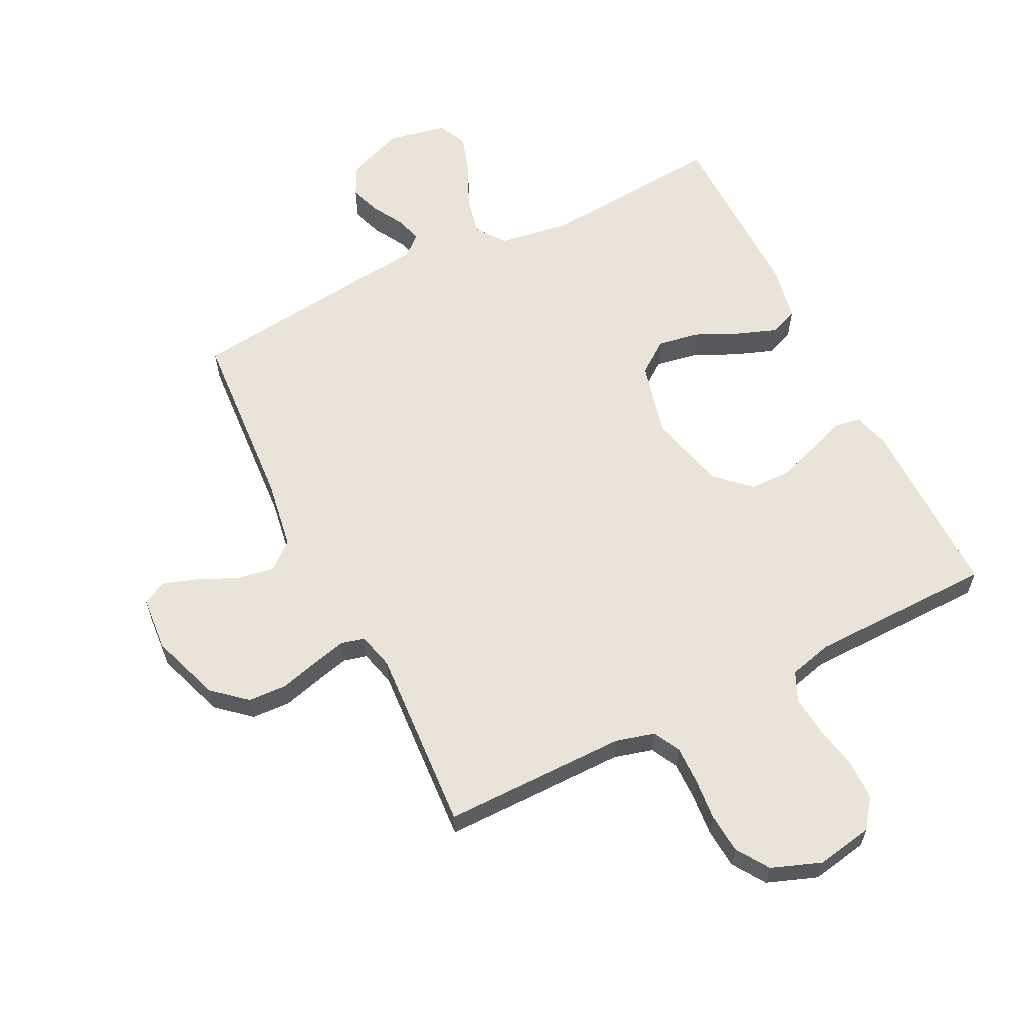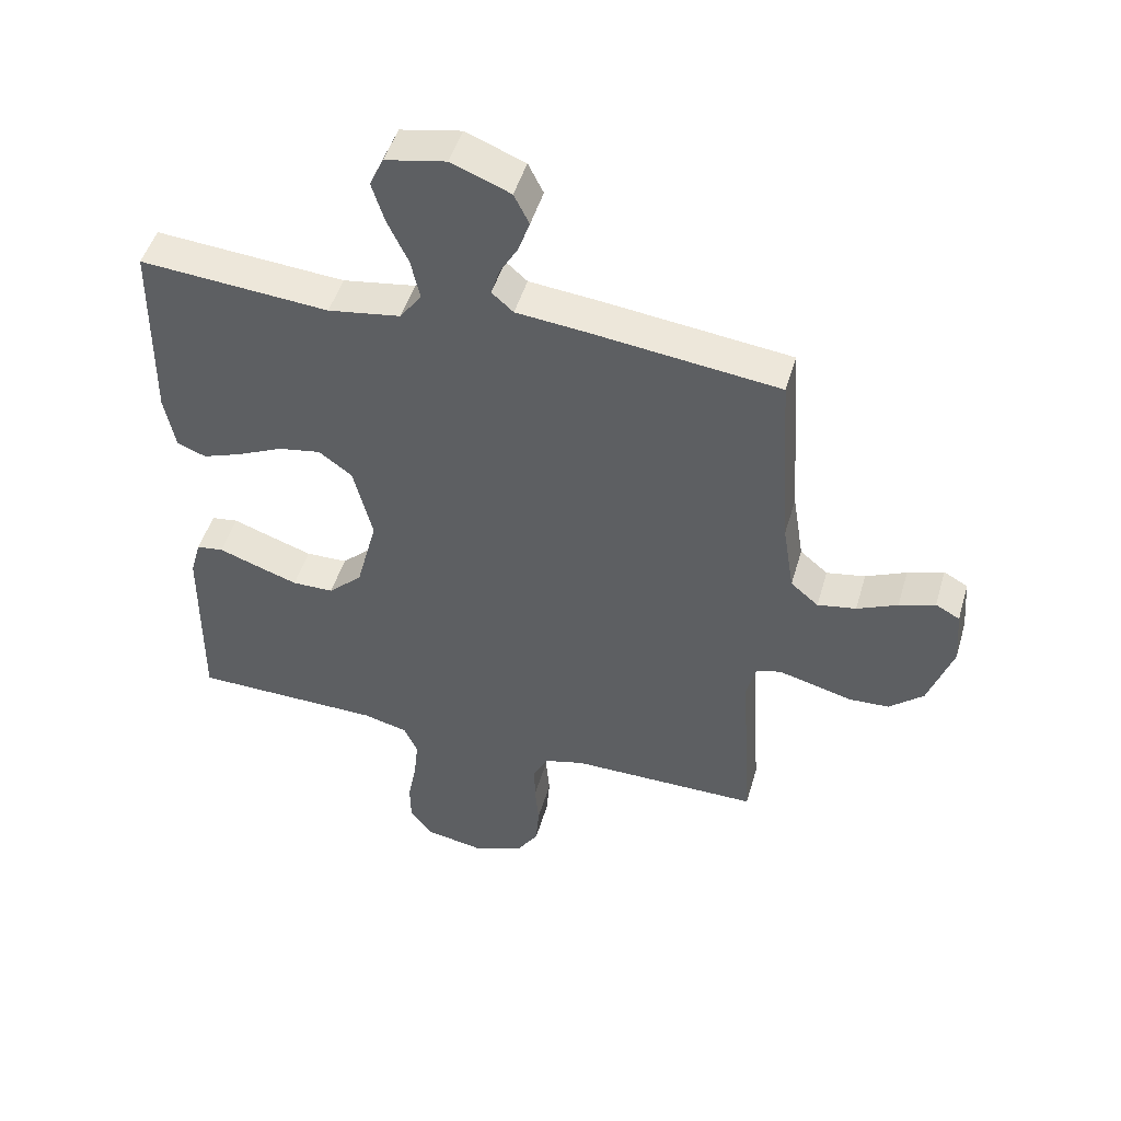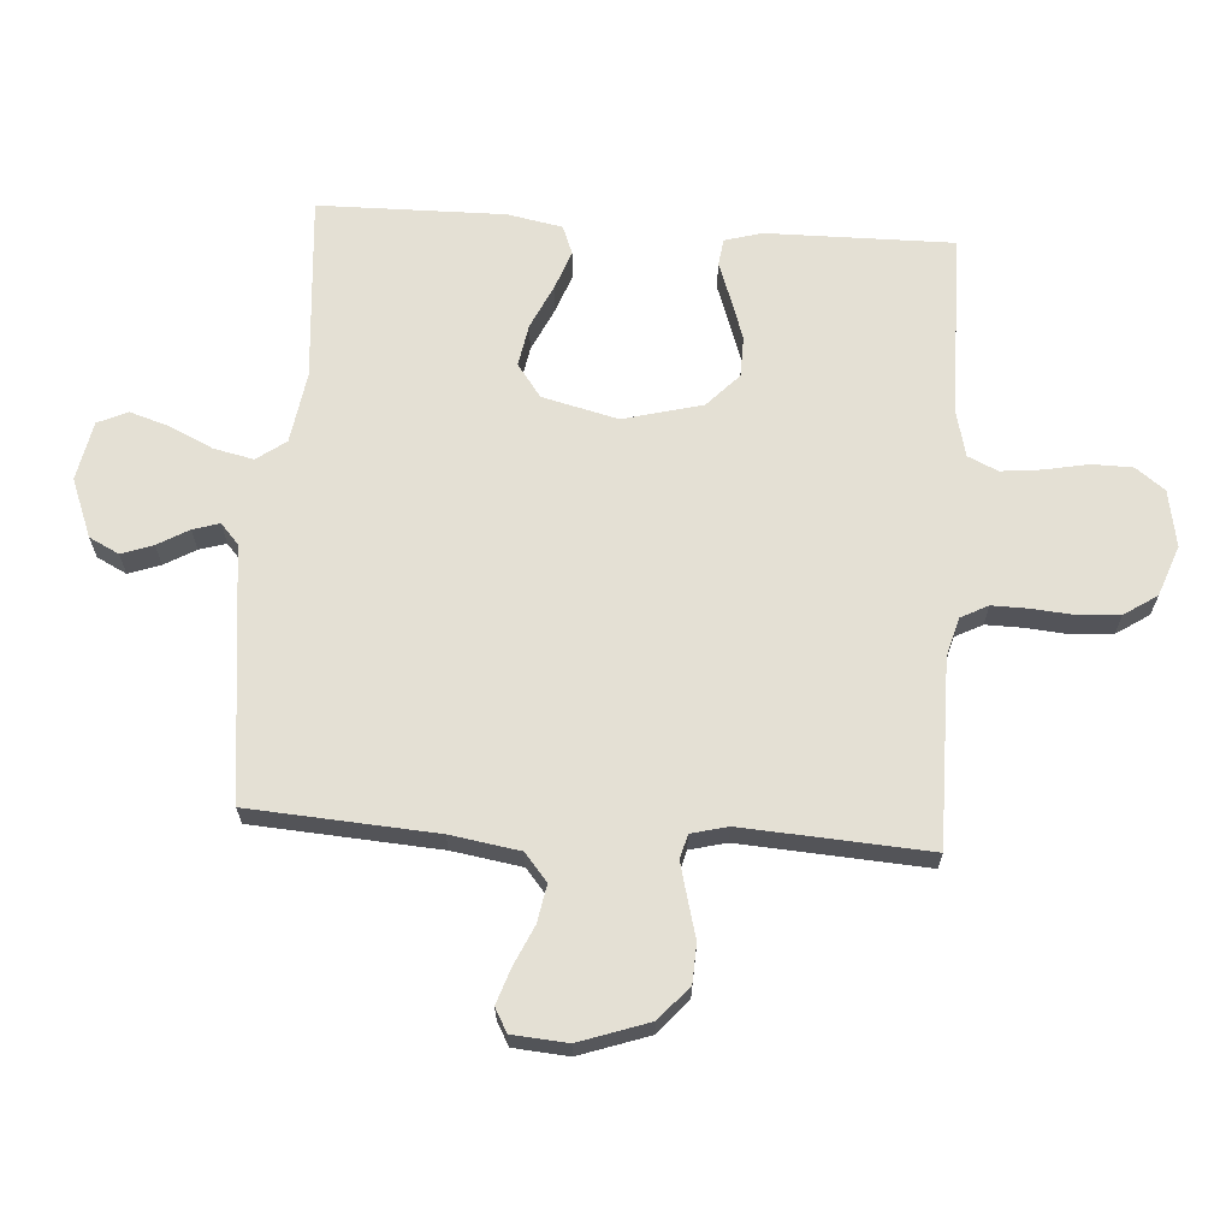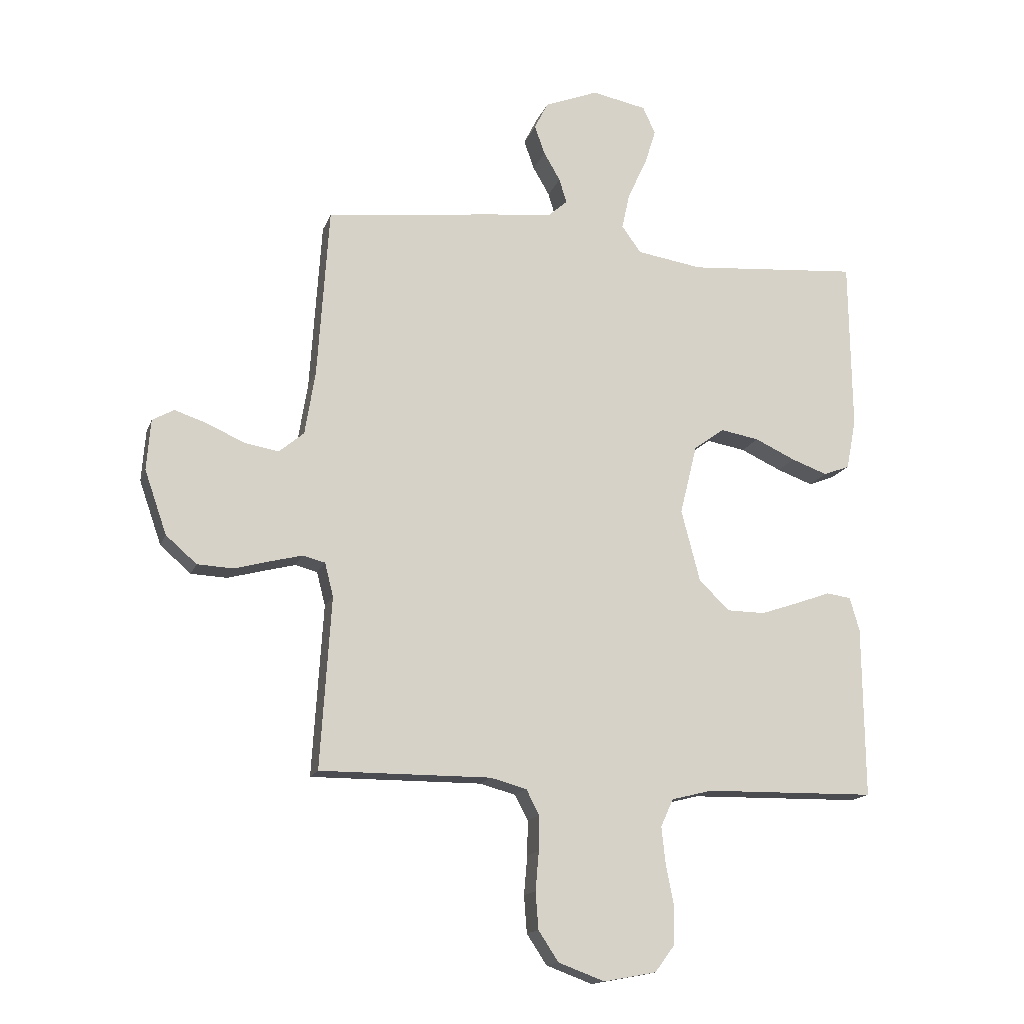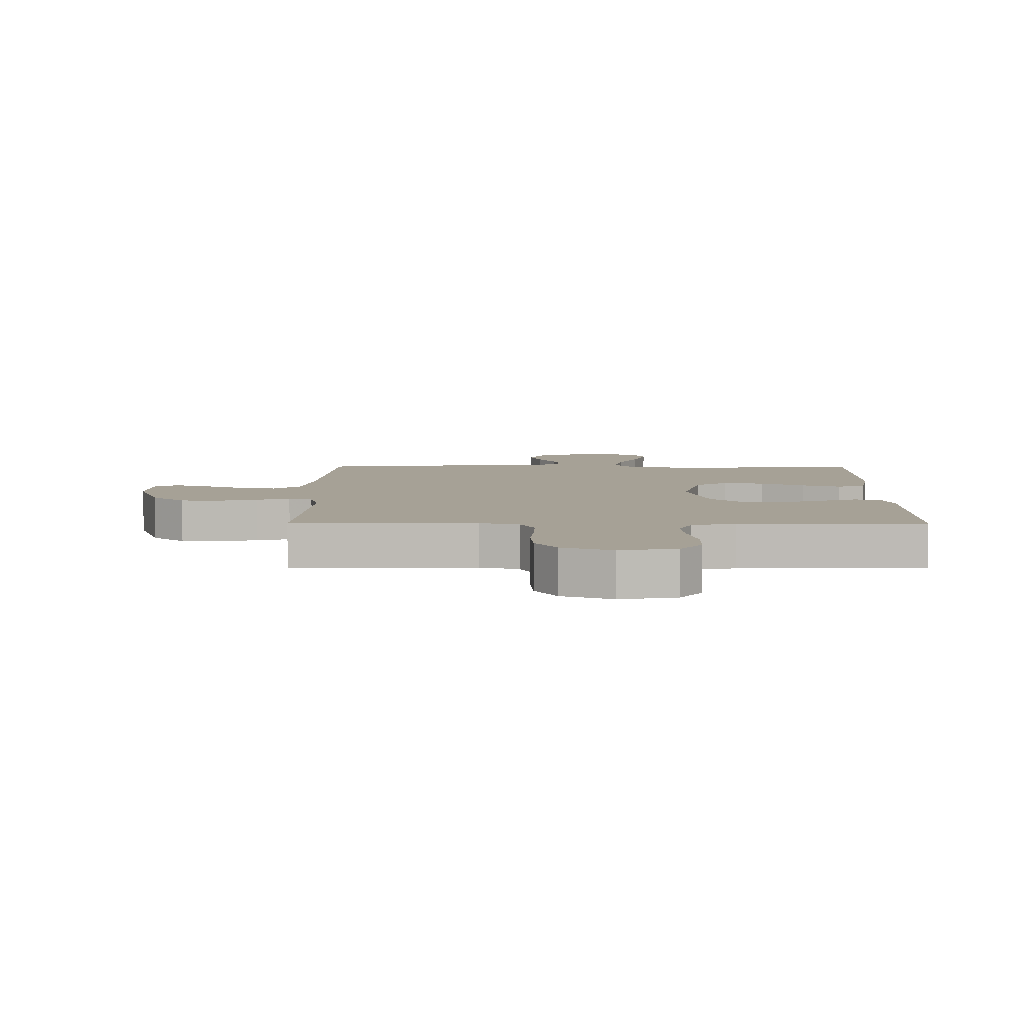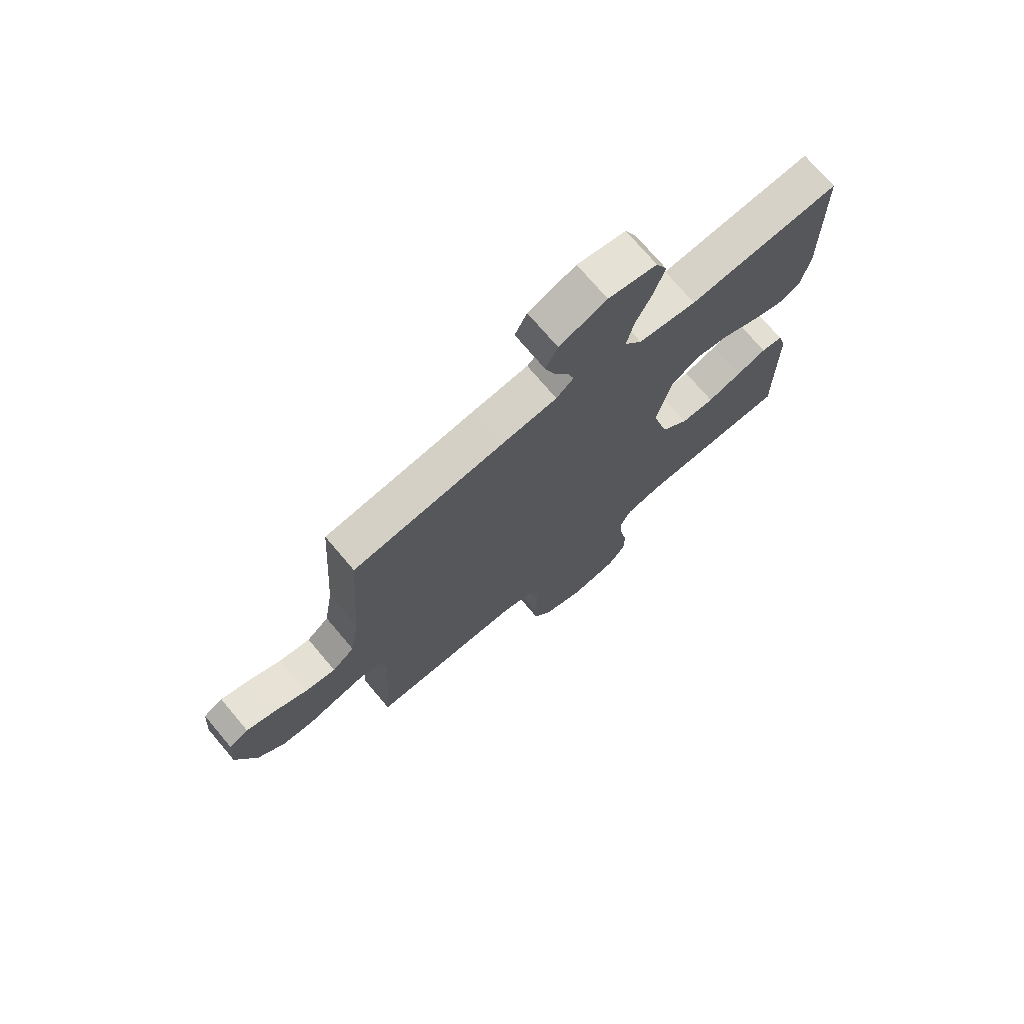
<metadata>
{"format":"obj","ext":"obj","renderer":"f3d","projection":"perspective","resolution":1024,"background":"white","views":[{"elev":61.1,"azim":153.5,"up":"+Y"},{"elev":48.3,"azim":16.1,"up":"+Z"},{"elev":66.1,"azim":93.9,"up":"+Y"},{"elev":-15.4,"azim":164.0,"up":"+Z"},{"elev":6.2,"azim":-179.6,"up":"+Y"},{"elev":73.0,"azim":139.8,"up":"+Z"}]}
</metadata>
<code>
v -0.5 0.07 0.5
v -0.2 0.07 0.476
v -0.085 0.07 0.494
v -0.051 0.07 0.541
v -0.065 0.07 0.605
v -0.098 0.07 0.675
v -0.118 0.07 0.739
v -0.096 0.07 0.787
v 0 0.07 0.806
v 0.094 0.07 0.769
v 0.118 0.07 0.721
v 0.1 0.07 0.67
v 0.071 0.07 0.62
v 0.058 0.07 0.577
v 0.092 0.07 0.547
v 0.2 0.07 0.536
v 0.5 0.07 0.5
v 0.52 0.07 0.2
v 0.538 0.07 0.088
v 0.582 0.07 0.051
v 0.643 0.07 0.062
v 0.707 0.07 0.091
v 0.764 0.07 0.11
v 0.802 0.07 0.089
v 0.809 0.07 0
v 0.77 0.07 -0.112
v 0.716 0.07 -0.159
v 0.653 0.07 -0.162
v 0.59 0.07 -0.145
v 0.535 0.07 -0.131
v 0.496 0.07 -0.141
v 0.481 0.07 -0.2
v 0.5 0.07 -0.5
v 0.2 0.07 -0.499
v 0.137 0.07 -0.516
v 0.114 0.07 -0.56
v 0.115 0.07 -0.621
v 0.121 0.07 -0.689
v 0.116 0.07 -0.754
v 0.081 0.07 -0.807
v 0 0.07 -0.837
v -0.092 0.07 -0.82
v -0.127 0.07 -0.773
v -0.128 0.07 -0.708
v -0.114 0.07 -0.637
v -0.107 0.07 -0.571
v -0.129 0.07 -0.523
v -0.2 0.07 -0.505
v -0.5 0.07 -0.5
v -0.497 0.07 -0.2
v -0.48 0.07 -0.14
v -0.437 0.07 -0.134
v -0.376 0.07 -0.156
v -0.309 0.07 -0.179
v -0.243 0.07 -0.178
v -0.189 0.07 -0.127
v -0.156 0.07 0
v -0.186 0.07 0.122
v -0.239 0.07 0.161
v -0.307 0.07 0.149
v -0.378 0.07 0.116
v -0.441 0.07 0.093
v -0.487 0.07 0.111
v -0.504 0.07 0.2
v -0.5 0 0.5
v -0.2 0 0.476
v -0.085 0 0.494
v -0.051 0 0.541
v -0.065 0 0.605
v -0.098 0 0.675
v -0.118 0 0.739
v -0.096 0 0.787
v 0 0 0.806
v 0.094 0 0.769
v 0.118 0 0.721
v 0.1 0 0.67
v 0.071 0 0.62
v 0.058 0 0.577
v 0.092 0 0.547
v 0.2 0 0.536
v 0.5 0 0.5
v 0.52 0 0.2
v 0.538 0 0.088
v 0.582 0 0.051
v 0.643 0 0.062
v 0.707 0 0.091
v 0.764 0 0.11
v 0.802 0 0.089
v 0.809 0 0
v 0.77 0 -0.112
v 0.716 0 -0.159
v 0.653 0 -0.162
v 0.59 0 -0.145
v 0.535 0 -0.131
v 0.496 0 -0.141
v 0.481 0 -0.2
v 0.5 0 -0.5
v 0.2 0 -0.499
v 0.137 0 -0.516
v 0.114 0 -0.56
v 0.115 0 -0.621
v 0.121 0 -0.689
v 0.116 0 -0.754
v 0.081 0 -0.807
v 0 0 -0.837
v -0.092 0 -0.82
v -0.127 0 -0.773
v -0.128 0 -0.708
v -0.114 0 -0.637
v -0.107 0 -0.571
v -0.129 0 -0.523
v -0.2 0 -0.505
v -0.5 0 -0.5
v -0.497 0 -0.2
v -0.48 0 -0.14
v -0.437 0 -0.134
v -0.376 0 -0.156
v -0.309 0 -0.179
v -0.243 0 -0.178
v -0.189 0 -0.127
v -0.156 0 0
v -0.186 0 0.122
v -0.239 0 0.161
v -0.307 0 0.149
v -0.378 0 0.116
v -0.441 0 0.093
v -0.487 0 0.111
v -0.504 0 0.2
f 64 1 2
f 63 64 2
f 62 63 2
f 61 62 2
f 60 61 2
f 59 60 2 3
f 58 59 3 4
f 57 58 4
f 51 52 53
f 50 51 53
f 49 50 53
f 48 49 53
f 47 48 53 54
f 43 44 45
f 42 43 45
f 41 42 45
f 40 41 45
f 39 40 45
f 38 39 45
f 37 38 45
f 36 37 45 46
f 35 36 46 47
f 32 33 34
f 34 35 47
f 32 34 47
f 31 32 47
f 27 28 29
f 26 27 29
f 25 26 29
f 24 25 29
f 23 24 29
f 22 23 29
f 21 22 29
f 20 21 29 30
f 19 20 30 31
f 15 16 17 18
f 19 31 47
f 18 19 47
f 15 18 47
f 11 12 13
f 10 11 13
f 9 10 13
f 8 9 13
f 7 8 13
f 6 7 13
f 5 6 13
f 4 5 13 14
f 14 15 47
f 4 14 47
f 57 4 47
f 47 54 55
f 47 55 56
f 47 56 57
f 66 65 128
f 66 128 127
f 66 127 126
f 66 126 125
f 66 125 124
f 67 66 124 123
f 68 67 123 122
f 68 122 121
f 117 116 115
f 117 115 114
f 117 114 113
f 117 113 112
f 118 117 112 111
f 109 108 107
f 109 107 106
f 109 106 105
f 109 105 104
f 109 104 103
f 109 103 102
f 109 102 101
f 110 109 101 100
f 111 110 100 99
f 98 97 96
f 111 99 98
f 111 98 96
f 111 96 95
f 93 92 91
f 93 91 90
f 93 90 89
f 93 89 88
f 93 88 87
f 93 87 86
f 93 86 85
f 94 93 85 84
f 95 94 84 83
f 82 81 80 79
f 111 95 83
f 111 83 82
f 111 82 79
f 77 76 75
f 77 75 74
f 77 74 73
f 77 73 72
f 77 72 71
f 77 71 70
f 77 70 69
f 78 77 69 68
f 111 79 78
f 111 78 68
f 111 68 121
f 119 118 111
f 120 119 111
f 121 120 111
f 1 65 66 2
f 2 66 67 3
f 3 67 68 4
f 4 68 69 5
f 5 69 70 6
f 6 70 71 7
f 7 71 72 8
f 8 72 73 9
f 9 73 74 10
f 10 74 75 11
f 11 75 76 12
f 12 76 77 13
f 13 77 78 14
f 14 78 79 15
f 15 79 80 16
f 16 80 81 17
f 17 81 82 18
f 18 82 83 19
f 19 83 84 20
f 20 84 85 21
f 21 85 86 22
f 22 86 87 23
f 23 87 88 24
f 24 88 89 25
f 25 89 90 26
f 26 90 91 27
f 27 91 92 28
f 28 92 93 29
f 29 93 94 30
f 30 94 95 31
f 31 95 96 32
f 32 96 97 33
f 33 97 98 34
f 34 98 99 35
f 35 99 100 36
f 36 100 101 37
f 37 101 102 38
f 38 102 103 39
f 39 103 104 40
f 40 104 105 41
f 41 105 106 42
f 42 106 107 43
f 43 107 108 44
f 44 108 109 45
f 45 109 110 46
f 46 110 111 47
f 47 111 112 48
f 48 112 113 49
f 49 113 114 50
f 50 114 115 51
f 51 115 116 52
f 52 116 117 53
f 53 117 118 54
f 54 118 119 55
f 55 119 120 56
f 56 120 121 57
f 57 121 122 58
f 58 122 123 59
f 59 123 124 60
f 60 124 125 61
f 61 125 126 62
f 62 126 127 63
f 63 127 128 64
f 64 128 65 1

</code>
